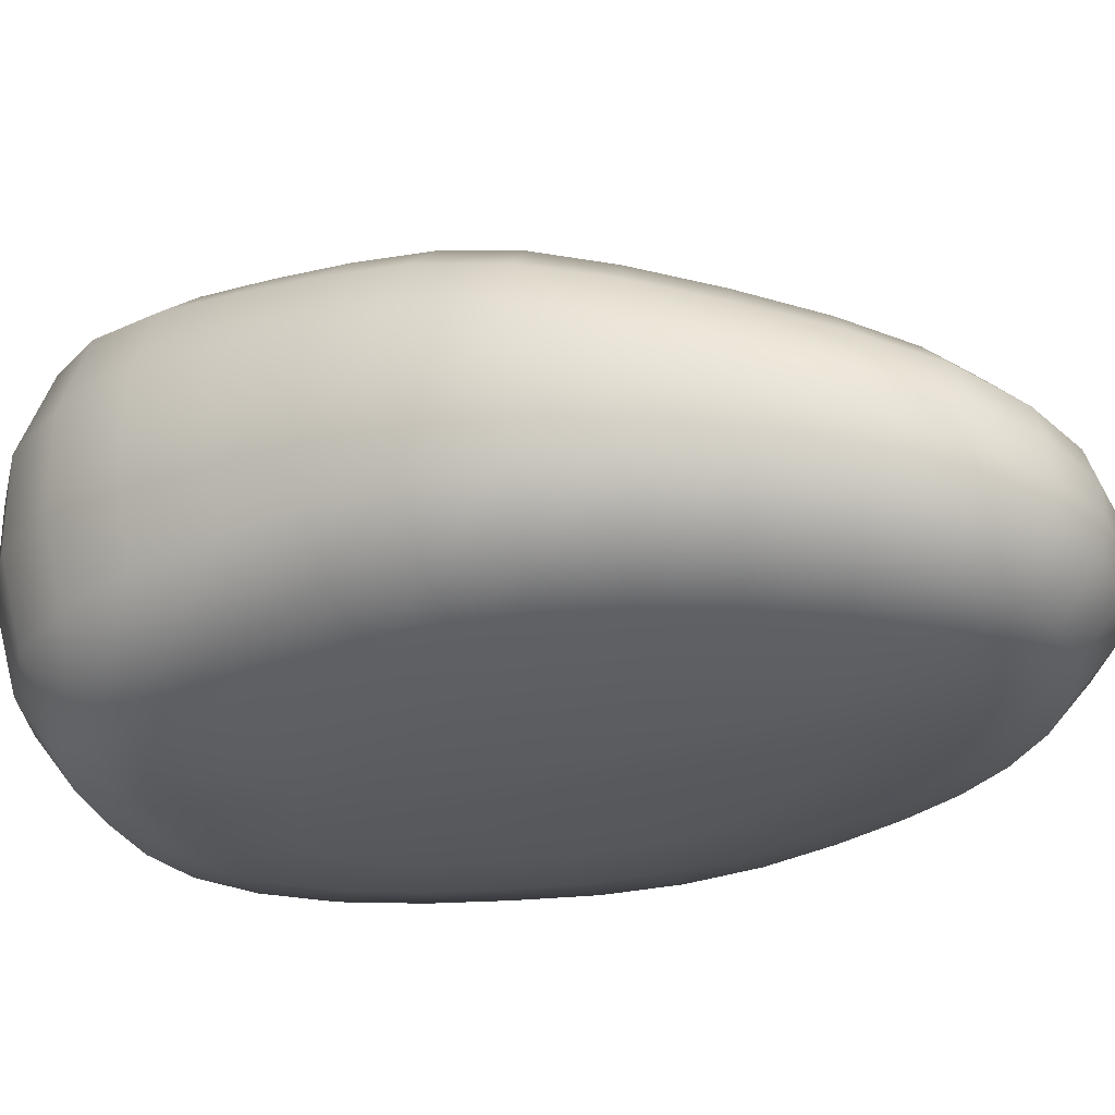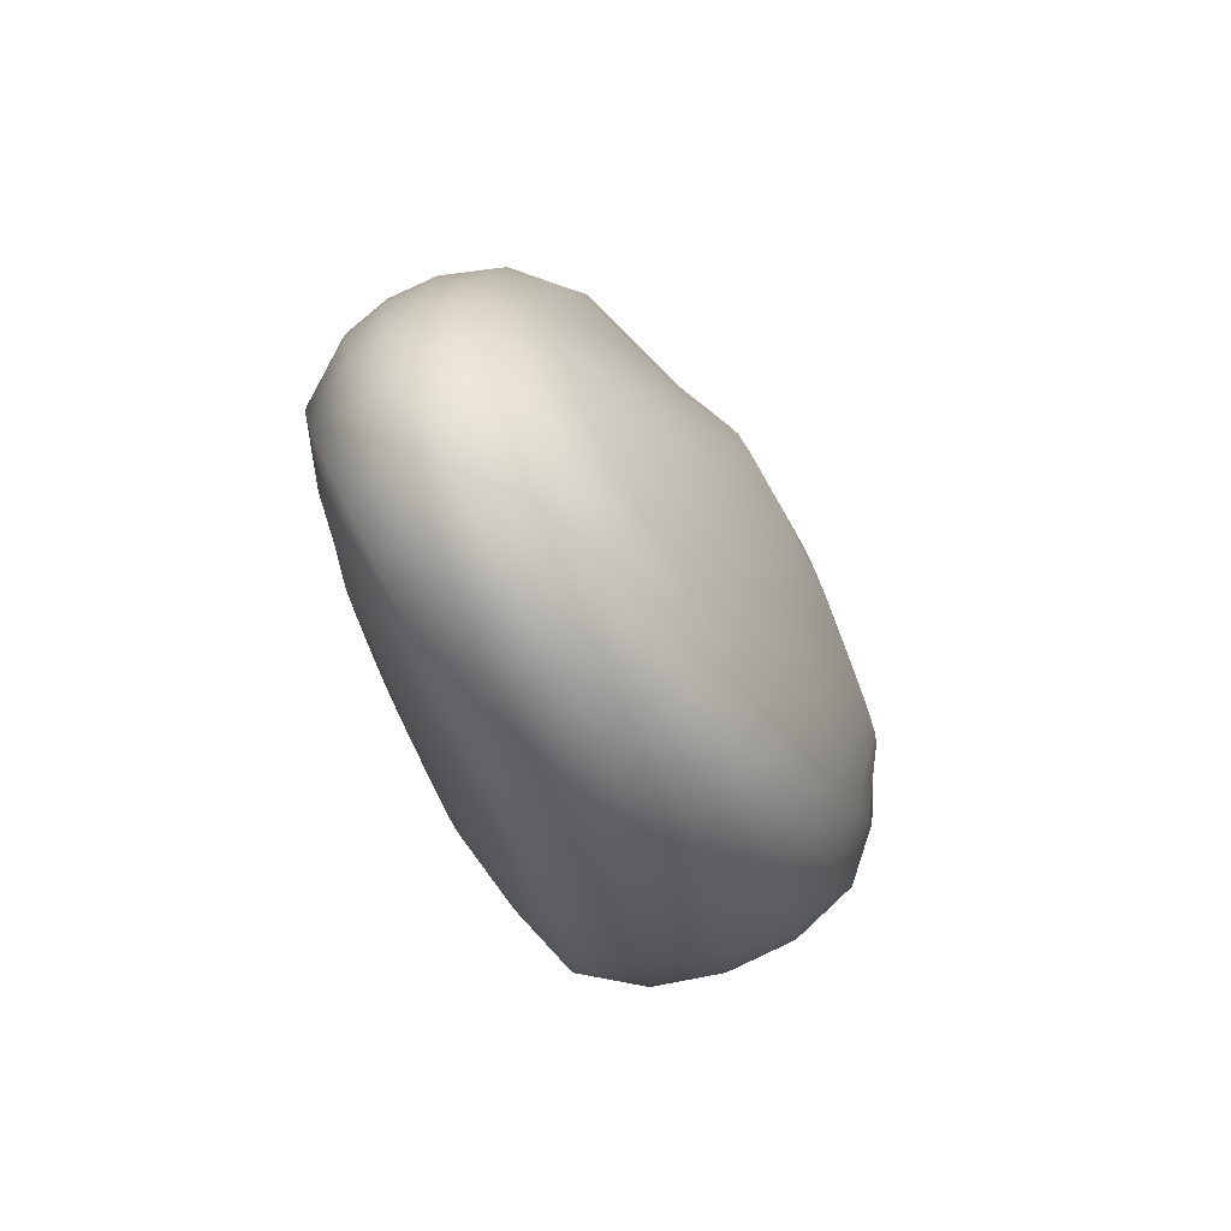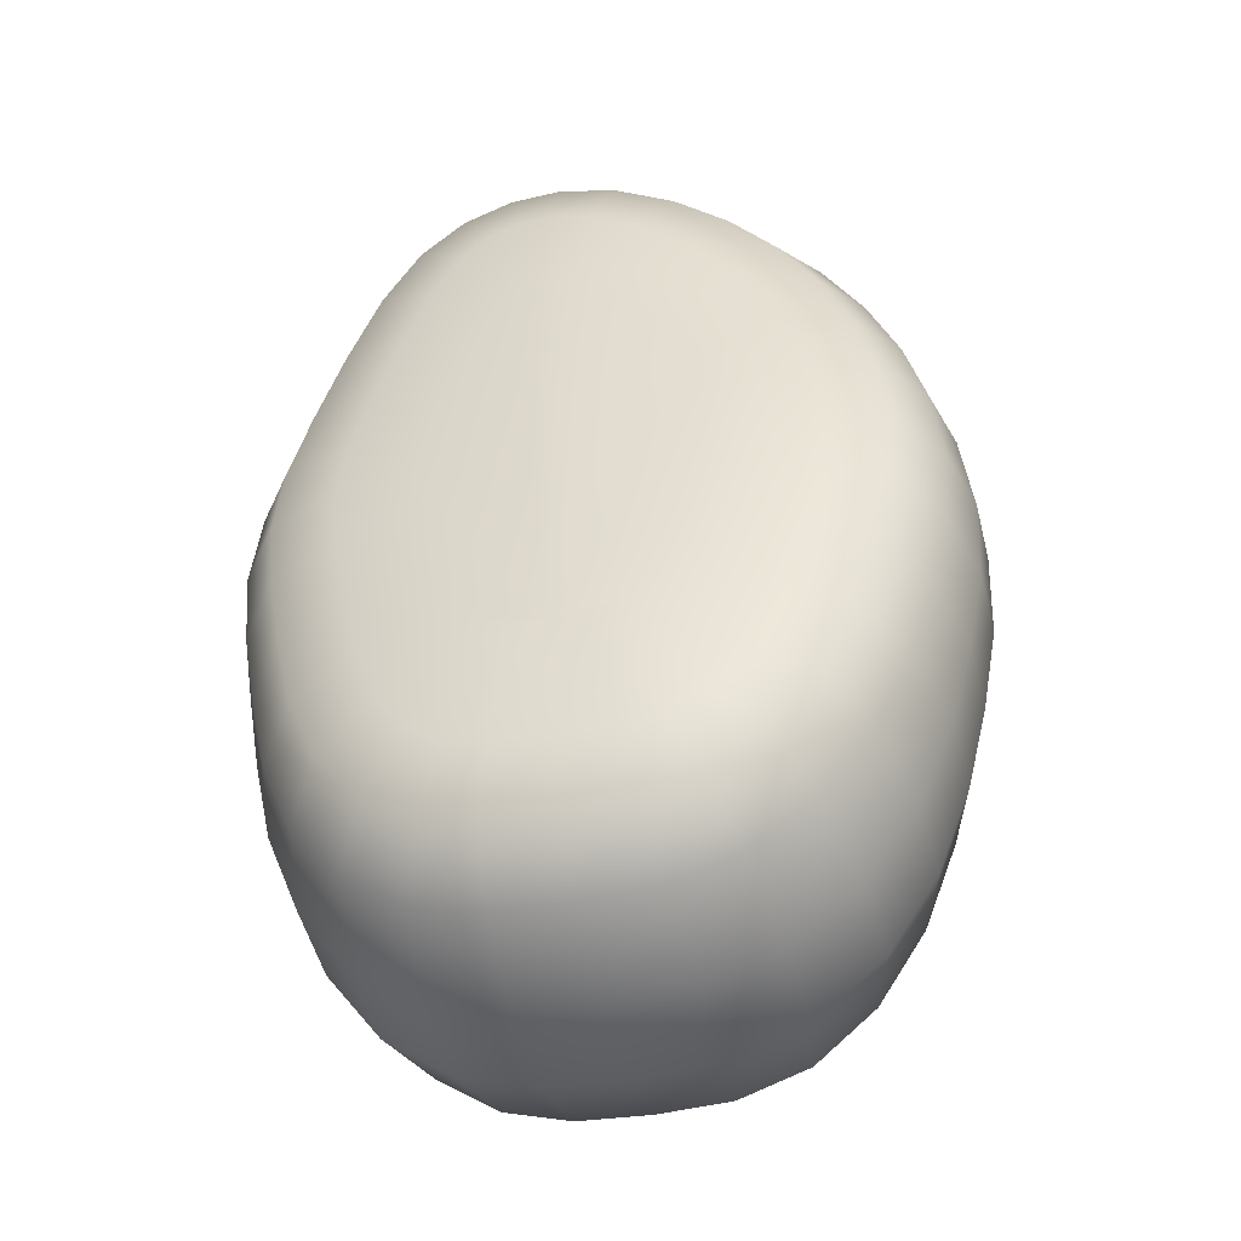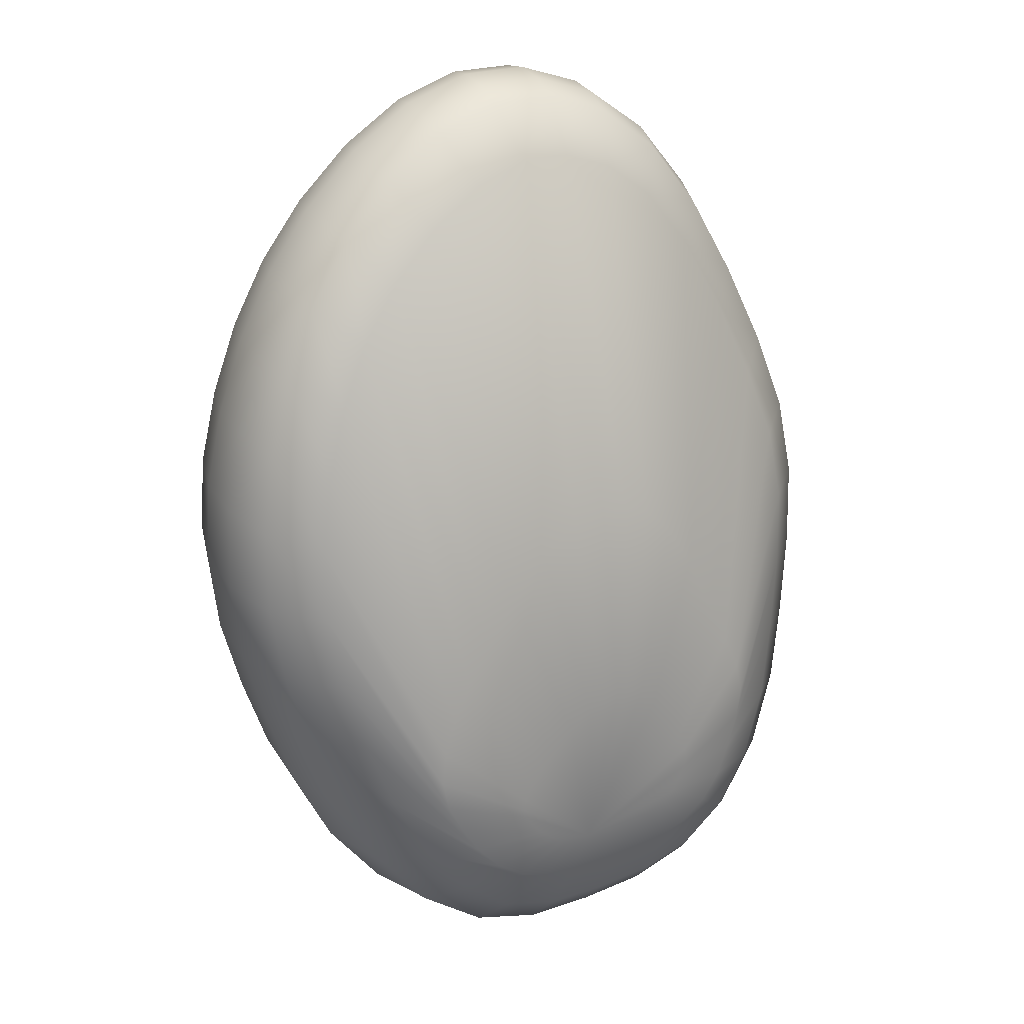
<metadata>
{"format":"obj","ext":"obj","renderer":"f3d","projection":"perspective","resolution":1024,"background":"white","views":[{"elev":-32.0,"azim":-68.3,"up":"+Y"},{"elev":74.4,"azim":63.7,"up":"+Z"},{"elev":-47.5,"azim":13.3,"up":"+Z"},{"elev":30.4,"azim":152.0,"up":"+Z"}]}
</metadata>
<code>
o Boulder_Cylinder
v -0.02578 -0.03342 -0.274
v 0.0131 -0.03342 -0.2729
v 0.03274 -0.03342 -0.267
v 0.05128 -0.03342 -0.2528
v 0.07458 -0.03342 -0.221
v 0.09689 -0.03342 -0.1709
v 0.1152 -0.03342 -0.1113
v 0.1292 -0.03342 -0.05339
v 0.1338 -0.03338 -0.001014
v 0.1292 -0.03308 0.05122
v 0.1164 -0.03257 0.1037
v 0.09776 -0.03304 0.151
v 0.07519 -0.03438 0.1891
v 0.04687 -0.03649 0.2221
v 0.01236 -0.03883 0.2513
v -0.02092 -0.04046 0.2702
v -0.04367 -0.041 0.2768
v -0.05613 -0.04094 0.2762
v -0.06862 -0.04081 0.2712
v -0.08402 -0.0401 0.2583
v -0.1056 -0.03805 0.2254
v -0.13 -0.0351 0.1692
v -0.1521 -0.03332 0.1052
v -0.1672 -0.03328 0.049
v -0.172 -0.03342 -0.001014
v -0.1666 -0.03342 -0.05695
v -0.1547 -0.03342 -0.1238
v -0.1411 -0.03342 -0.1848
v -0.1233 -0.03342 -0.2292
v -0.1044 -0.03342 -0.2546
v -0.089 -0.03342 -0.2652
v -0.06727 -0.03342 -0.2714
v -0.02746 -0.01326 -0.4092
v 0.03282 -0.01326 -0.4075
v 0.07485 -0.01326 -0.3948
v 0.1131 -0.01326 -0.3656
v 0.1515 -0.01326 -0.3132
v 0.1842 -0.01326 -0.2398
v 0.2094 -0.01326 -0.1577
v 0.229 -0.01326 -0.07686
v 0.2356 -0.01326 -0
v 0.229 -0.01299 0.07673
v 0.2104 -0.01238 0.1526
v 0.1833 -0.01401 0.2215
v 0.1493 -0.01788 0.2789
v 0.1066 -0.02281 0.3287
v 0.05455 -0.02791 0.3726
v 0.001285 -0.03138 0.4029
v -0.04327 -0.03242 0.4158
v -0.07765 -0.03243 0.4141
v -0.1105 -0.03206 0.401
v -0.1436 -0.03018 0.3734
v -0.1785 -0.02577 0.3199
v -0.213 -0.01926 0.2408
v -0.243 -0.01433 0.154
v -0.2642 -0.01319 0.07472
v -0.2715 -0.01326 -0
v -0.2637 -0.01326 -0.08009
v -0.2476 -0.01326 -0.1701
v -0.2287 -0.01326 -0.2548
v -0.2014 -0.01326 -0.3232
v -0.1671 -0.01326 -0.3692
v -0.1323 -0.01326 -0.3932
v -0.08967 -0.01326 -0.4053
v -0.02544 0.4835 -0.3576
v -0.02969 0.4174 -0.5274
v 0.008056 0.4835 -0.3572
v 0.05345 0.4169 -0.5252
v 0.02829 0.4834 -0.3548
v 0.1339 0.4119 -0.5013
v 0.04483 0.4832 -0.3498
v 0.2053 0.401 -0.4479
v 0.06163 0.4827 -0.3407
v 0.2626 0.3851 -0.371
v 0.0769 0.482 -0.3272
v 0.304 0.3664 -0.2797
v 0.08979 0.4812 -0.3105
v 0.3326 0.3476 -0.1882
v 0.09915 0.4805 -0.2953
v 0.3554 0.3286 -0.09592
v 0.1017 0.4799 -0.2835
v 0.3638 0.309 -6.1e-05
v 0.09888 0.4791 -0.2692
v 0.3554 0.2894 0.09583
v 0.0896 0.4782 -0.2506
v 0.3324 0.2696 0.1881
v 0.07517 0.4772 -0.2309
v 0.2984 0.2474 0.2731
v 0.05566 0.4761 -0.2103
v 0.2535 0.225 0.3477
v 0.03073 0.4748 -0.1851
v 0.1968 0.2034 0.4128
v 0.003451 0.4737 -0.1628
v 0.1279 0.1834 0.4702
v -0.01891 0.4731 -0.1527
v 0.05124 0.1668 0.5132
v -0.03667 0.473 -0.1506
v -0.02827 0.1591 0.5358
v -0.04899 0.473 -0.1509
v -0.105 0.1596 0.5321
v -0.05782 0.4732 -0.1537
v -0.1767 0.1672 0.5041
v -0.07095 0.4736 -0.1633
v -0.2401 0.1839 0.4518
v -0.08929 0.4748 -0.1868
v -0.2913 0.2069 0.3745
v -0.1095 0.4766 -0.2224
v -0.332 0.2356 0.2824
v -0.1275 0.478 -0.2512
v -0.3652 0.2646 0.1881
v -0.1387 0.4791 -0.2715
v -0.3903 0.2889 0.09583
v -0.1416 0.4797 -0.2837
v -0.3998 0.309 -6.1e-05
v -0.1383 0.4804 -0.297
v -0.3903 0.3286 -0.09592
v -0.1298 0.4813 -0.3159
v -0.3728 0.3483 -0.1919
v -0.1205 0.4822 -0.3324
v -0.3512 0.368 -0.2874
v -0.1094 0.4827 -0.3433
v -0.3138 0.3868 -0.3794
v -0.09614 0.4831 -0.3504
v -0.2568 0.4022 -0.4542
v -0.0817 0.4833 -0.3543
v -0.1875 0.4119 -0.5012
v -0.06044 0.4834 -0.3567
v -0.1114 0.4163 -0.5224
v -0.02881 0.01057 -0.4867
v -0.02969 0.07863 -0.5357
v 0.05345 0.07863 -0.5334
v 0.04533 0.01057 -0.4847
v 0.1339 0.07863 -0.5091
v 0.1107 0.01057 -0.4649
v 0.2053 0.07863 -0.4549
v 0.169 0.01057 -0.4204
v 0.2626 0.07863 -0.3766
v 0.2189 0.01057 -0.3522
v 0.304 0.07864 -0.2839
v 0.2569 0.01057 -0.267
v 0.3326 0.07864 -0.1909
v 0.2841 0.01057 -0.1782
v 0.3554 0.07864 -0.09726
v 0.3056 0.01057 -0.0894
v 0.3638 0.07864 -1.1e-05
v 0.3133 0.01057 -0
v 0.3554 0.07864 0.0972
v 0.3056 0.01066 0.08935
v 0.3324 0.07901 0.1906
v 0.2844 0.01132 0.1761
v 0.2984 0.07697 0.2767
v 0.2531 0.009894 0.2556
v 0.2535 0.07124 0.3521
v 0.2125 0.005218 0.3242
v 0.1968 0.06315 0.4178
v 0.1613 -0.001215 0.3838
v 0.1279 0.05437 0.4757
v 0.09903 -0.008073 0.4364
v 0.05124 0.04755 0.519
v 0.03157 -0.01312 0.4748
v -0.02827 0.04503 0.5418
v -0.03417 -0.01485 0.4937
v -0.105 0.04478 0.5381
v -0.09426 -0.01497 0.4908
v -0.1767 0.04612 0.5098
v -0.1507 -0.01414 0.4684
v -0.2401 0.05141 0.4571
v -0.2021 -0.01066 0.4254
v -0.2913 0.05987 0.3792
v -0.2469 -0.004325 0.3568
v -0.332 0.06947 0.2861
v -0.2852 0.003535 0.269
v -0.3652 0.0761 0.1907
v -0.3171 0.009266 0.1767
v -0.3903 0.07863 0.0972
v -0.3407 0.01057 0.08856
v -0.3998 0.07864 -1.2e-05
v -0.3493 0.01057 -0
v -0.3903 0.07864 -0.09726
v -0.3405 0.01057 -0.09067
v -0.3728 0.07864 -0.1947
v -0.3235 0.01057 -0.1853
v -0.3512 0.07864 -0.2918
v -0.303 0.01057 -0.2777
v -0.3138 0.07863 -0.3852
v -0.2695 0.01057 -0.3614
v -0.2568 0.07863 -0.4612
v -0.2215 0.01057 -0.4257
v -0.1875 0.07863 -0.509
v -0.1657 0.01057 -0.4642
v -0.1114 0.07863 -0.5306
v -0.1028 0.01057 -0.4821
v -0.03028 0.191 -0.5662
v -0.03036 0.307 -0.5669
v 0.05954 0.3066 -0.5637
v 0.05885 0.1908 -0.5631
v -0.1171 0.1906 -0.5603
v -0.1178 0.3062 -0.5608
v 0.1507 0.3031 -0.5349
v 0.1488 0.1891 -0.5348
v 0.2299 0.2954 -0.4728
v 0.2275 0.1853 -0.4735
v 0.2903 0.2846 -0.3873
v 0.2878 0.1799 -0.3885
v 0.3317 0.2718 -0.2899
v 0.3294 0.1736 -0.2912
v 0.359 0.2591 -0.1948
v 0.3569 0.1674 -0.1959
v 0.3799 0.2463 -0.09902
v 0.3781 0.1611 -0.09986
v 0.386 0.2331 0.001186
v 0.3847 0.1546 0.000587
v 0.3749 0.2199 0.1006
v 0.374 0.1482 0.1004
v 0.3492 0.2069 0.1953
v 0.3486 0.142 0.1954
v 0.3124 0.1915 0.2821
v 0.3121 0.1335 0.2827
v 0.2648 0.1748 0.3581
v 0.2647 0.1229 0.3591
v 0.2056 0.158 0.4241
v 0.2056 0.1098 0.4254
v 0.1343 0.1404 0.4819
v 0.1345 0.09658 0.4836
v 0.05521 0.1268 0.5252
v 0.05535 0.0864 0.5271
v -0.02715 0.1208 0.548
v -0.0271 0.08217 0.5501
v -0.1071 0.121 0.5442
v -0.1072 0.0821 0.5463
v -0.1821 0.1264 0.5155
v -0.1822 0.08542 0.5174
v -0.2488 0.1396 0.462
v -0.2489 0.09453 0.4635
v -0.3033 0.159 0.3834
v -0.3031 0.1087 0.3844
v -0.3467 0.1808 0.2904
v -0.3463 0.1243 0.2909
v -0.3822 0.2024 0.1953
v -0.3815 0.1382 0.1954
v -0.4097 0.2197 0.1009
v -0.4088 0.1482 0.1007
v -0.4219 0.2331 0.001172
v -0.4206 0.1546 0.00058
v -0.415 0.2463 -0.09837
v -0.4132 0.1611 -0.09927
v -0.3995 0.2596 -0.1966
v -0.3975 0.1676 -0.1979
v -0.3792 0.2728 -0.296
v -0.377 0.1741 -0.2975
v -0.3417 0.2857 -0.3953
v -0.3392 0.1805 -0.3967
v -0.281 0.2963 -0.4799
v -0.2785 0.1858 -0.4806
v -0.2032 0.3031 -0.5354
v -0.2015 0.1891 -0.5353
v -0.02877 0.4597 -0.4746
v 0.04495 0.4593 -0.4726
v 0.1096 0.4554 -0.4534
v 0.1673 0.4465 -0.4103
v 0.2168 0.4329 -0.344
v 0.2547 0.4159 -0.2608
v 0.2818 0.3981 -0.174
v 0.3033 0.3803 -0.08728
v 0.311 0.3624 0.000718
v 0.3033 0.3445 0.08755
v 0.2822 0.3251 0.1717
v 0.251 0.3031 0.2493
v 0.2106 0.2815 0.3161
v 0.1596 0.2608 0.3743
v 0.0977 0.2417 0.4256
v 0.03066 0.2279 0.4629
v -0.03445 0.222 0.4813
v -0.09376 0.2224 0.4785
v -0.1495 0.228 0.4568
v -0.2003 0.2407 0.4151
v -0.2449 0.2621 0.3484
v -0.283 0.2905 0.2626
v -0.3149 0.3197 0.1723
v -0.3384 0.3437 0.08751
v -0.3469 0.3624 0.000609
v -0.3382 0.3805 -0.08859
v -0.3212 0.3995 -0.1812
v -0.3007 0.418 -0.2714
v -0.2675 0.4348 -0.3529
v -0.2199 0.4476 -0.4154
v -0.1647 0.4552 -0.4527
v -0.1024 0.4588 -0.4701
v -0.0269 0.4713 -0.4197
v 0.02525 0.4713 -0.4189
v 0.06329 0.4707 -0.4125
v 0.09778 0.4695 -0.3979
v 0.1313 0.4672 -0.3724
v 0.1593 0.4641 -0.3375
v 0.1806 0.4606 -0.2989
v 0.1973 0.4572 -0.2608
v 0.203 0.4539 -0.2238
v 0.1973 0.4503 -0.1834
v 0.1814 0.4463 -0.1386
v 0.1582 0.4423 -0.09414
v 0.129 0.4384 -0.05075
v 0.09216 0.4337 0.001607
v 0.04736 0.428 0.05303
v 0.001045 0.4233 0.08251
v -0.03884 0.4222 0.0889
v -0.07077 0.4221 0.08804
v -0.1012 0.4242 0.07462
v -0.1311 0.4287 0.04385
v -0.1616 0.4347 -0.01112
v -0.1908 0.4411 -0.08339
v -0.2162 0.4462 -0.1406
v -0.2343 0.4503 -0.1864
v -0.2405 0.4537 -0.2242
v -0.2339 0.4571 -0.2621
v -0.2203 0.4609 -0.3043
v -0.2043 0.4645 -0.3442
v -0.1807 0.4674 -0.3771
v -0.1502 0.4695 -0.3997
v -0.1186 0.4706 -0.4118
v -0.08041 0.4712 -0.4179
f 198 128 66 194
f 199 70 72 201
f 201 72 74 203
f 203 74 76 205
f 205 76 78 207
f 207 78 80 209
f 209 80 82 211
f 211 82 84 213
f 213 84 86 215
f 215 86 88 217
f 217 88 90 219
f 219 90 92 221
f 221 92 94 223
f 223 94 96 225
f 225 96 98 227
f 227 98 100 229
f 229 100 102 231
f 231 102 104 233
f 233 104 106 235
f 235 106 108 237
f 237 108 110 239
f 239 110 112 241
f 241 112 114 243
f 243 114 116 245
f 245 116 118 247
f 247 118 120 249
f 249 120 122 251
f 251 122 124 253
f 253 124 126 255
f 255 126 128 198
f 194 66 68 195
f 34 33 129 132
f 195 68 70 199
f 1 2 3 4 5 6 7 8 9 10 11 12 13 14 15 16 17 18 19 20 21 22 23 24 25 26 27 28 29 30 31 32
f 33 64 192 129
f 36 35 134 136
f 37 36 136 138
f 38 37 138 140
f 39 38 140 142
f 40 39 142 144
f 41 40 144 146
f 42 41 146 148
f 43 42 148 150
f 44 43 150 152
f 45 44 152 154
f 46 45 154 156
f 47 46 156 158
f 48 47 158 160
f 49 48 160 162
f 50 49 162 164
f 51 50 164 166
f 52 51 166 168
f 53 52 168 170
f 54 53 170 172
f 55 54 172 174
f 56 55 174 176
f 57 56 176 178
f 58 57 178 180
f 59 58 180 182
f 60 59 182 184
f 61 60 184 186
f 62 61 186 188
f 63 62 188 190
f 64 63 190 192
f 35 34 132 134
f 2 1 33 34
f 3 2 34 35
f 4 3 35 36
f 5 4 36 37
f 6 5 37 38
f 7 6 38 39
f 8 7 39 40
f 9 8 40 41
f 10 9 41 42
f 11 10 42 43
f 12 11 43 44
f 13 12 44 45
f 14 13 45 46
f 15 14 46 47
f 16 15 47 48
f 17 16 48 49
f 18 17 49 50
f 19 18 50 51
f 20 19 51 52
f 21 20 52 53
f 22 21 53 54
f 23 22 54 55
f 24 23 55 56
f 25 24 56 57
f 26 25 57 58
f 27 26 58 59
f 28 27 59 60
f 29 28 60 61
f 30 29 61 62
f 31 30 62 63
f 32 31 63 64
f 1 32 64 33
f 130 131 132 129
f 68 66 257 258
f 131 133 134 132
f 70 68 258 259
f 133 135 136 134
f 72 70 259 260
f 135 137 138 136
f 74 72 260 261
f 137 139 140 138
f 76 74 261 262
f 139 141 142 140
f 78 76 262 263
f 141 143 144 142
f 80 78 263 264
f 143 145 146 144
f 82 80 264 265
f 145 147 148 146
f 84 82 265 266
f 147 149 150 148
f 86 84 266 267
f 149 151 152 150
f 88 86 267 268
f 151 153 154 152
f 90 88 268 269
f 153 155 156 154
f 92 90 269 270
f 155 157 158 156
f 94 92 270 271
f 157 159 160 158
f 96 94 271 272
f 159 161 162 160
f 98 96 272 273
f 161 163 164 162
f 100 98 273 274
f 163 165 166 164
f 102 100 274 275
f 165 167 168 166
f 104 102 275 276
f 167 169 170 168
f 106 104 276 277
f 169 171 172 170
f 108 106 277 278
f 171 173 174 172
f 110 108 278 279
f 173 175 176 174
f 112 110 279 280
f 175 177 178 176
f 114 112 280 281
f 177 179 180 178
f 116 114 281 282
f 179 181 182 180
f 118 116 282 283
f 181 183 184 182
f 120 118 283 284
f 183 185 186 184
f 122 120 284 285
f 185 187 188 186
f 124 122 285 286
f 187 189 190 188
f 126 124 286 287
f 189 191 192 190
f 128 126 287 288
f 191 130 129 192
f 66 128 288 257
f 67 65 127 125 123 121 119 117 115 113 111 109 107 105 103 101 99 97 95 93 91 89 87 85 83 81 79 77 75 73 71 69
f 131 196 200 133
f 196 195 199 200
f 130 193 196 131
f 193 194 195 196
f 189 256 197 191
f 256 255 198 197
f 187 254 256 189
f 254 253 255 256
f 185 252 254 187
f 252 251 253 254
f 183 250 252 185
f 250 249 251 252
f 181 248 250 183
f 248 247 249 250
f 179 246 248 181
f 246 245 247 248
f 177 244 246 179
f 244 243 245 246
f 175 242 244 177
f 242 241 243 244
f 173 240 242 175
f 240 239 241 242
f 171 238 240 173
f 238 237 239 240
f 169 236 238 171
f 236 235 237 238
f 167 234 236 169
f 234 233 235 236
f 165 232 234 167
f 232 231 233 234
f 163 230 232 165
f 230 229 231 232
f 161 228 230 163
f 228 227 229 230
f 159 226 228 161
f 226 225 227 228
f 157 224 226 159
f 224 223 225 226
f 155 222 224 157
f 222 221 223 224
f 153 220 222 155
f 220 219 221 222
f 151 218 220 153
f 218 217 219 220
f 149 216 218 151
f 216 215 217 218
f 147 214 216 149
f 214 213 215 216
f 145 212 214 147
f 212 211 213 214
f 143 210 212 145
f 210 209 211 212
f 141 208 210 143
f 208 207 209 210
f 139 206 208 141
f 206 205 207 208
f 137 204 206 139
f 204 203 205 206
f 135 202 204 137
f 202 201 203 204
f 133 200 202 135
f 200 199 201 202
f 191 197 193 130
f 197 198 194 193
f 289 290 258 257
f 290 291 259 258
f 291 292 260 259
f 292 293 261 260
f 293 294 262 261
f 294 295 263 262
f 295 296 264 263
f 296 297 265 264
f 297 298 266 265
f 298 299 267 266
f 299 300 268 267
f 300 301 269 268
f 301 302 270 269
f 302 303 271 270
f 303 304 272 271
f 304 305 273 272
f 305 306 274 273
f 306 307 275 274
f 307 308 276 275
f 308 309 277 276
f 309 310 278 277
f 310 311 279 278
f 311 312 280 279
f 312 313 281 280
f 313 314 282 281
f 314 315 283 282
f 315 316 284 283
f 316 317 285 284
f 317 318 286 285
f 318 319 287 286
f 319 320 288 287
f 320 289 257 288
f 65 67 290 289
f 67 69 291 290
f 69 71 292 291
f 71 73 293 292
f 73 75 294 293
f 75 77 295 294
f 77 79 296 295
f 79 81 297 296
f 81 83 298 297
f 83 85 299 298
f 85 87 300 299
f 87 89 301 300
f 89 91 302 301
f 91 93 303 302
f 93 95 304 303
f 95 97 305 304
f 97 99 306 305
f 99 101 307 306
f 101 103 308 307
f 103 105 309 308
f 105 107 310 309
f 107 109 311 310
f 109 111 312 311
f 111 113 313 312
f 113 115 314 313
f 115 117 315 314
f 117 119 316 315
f 119 121 317 316
f 121 123 318 317
f 123 125 319 318
f 125 127 320 319
f 127 65 289 320

</code>
